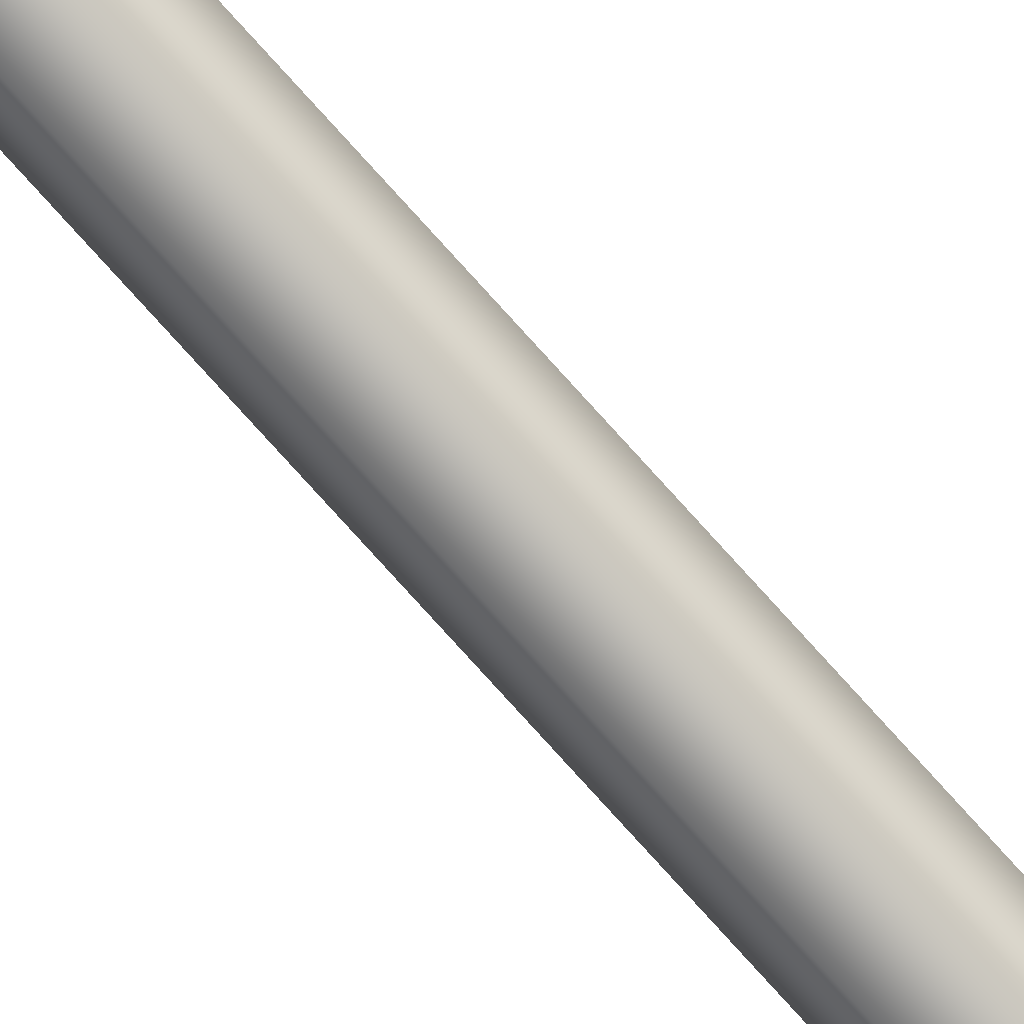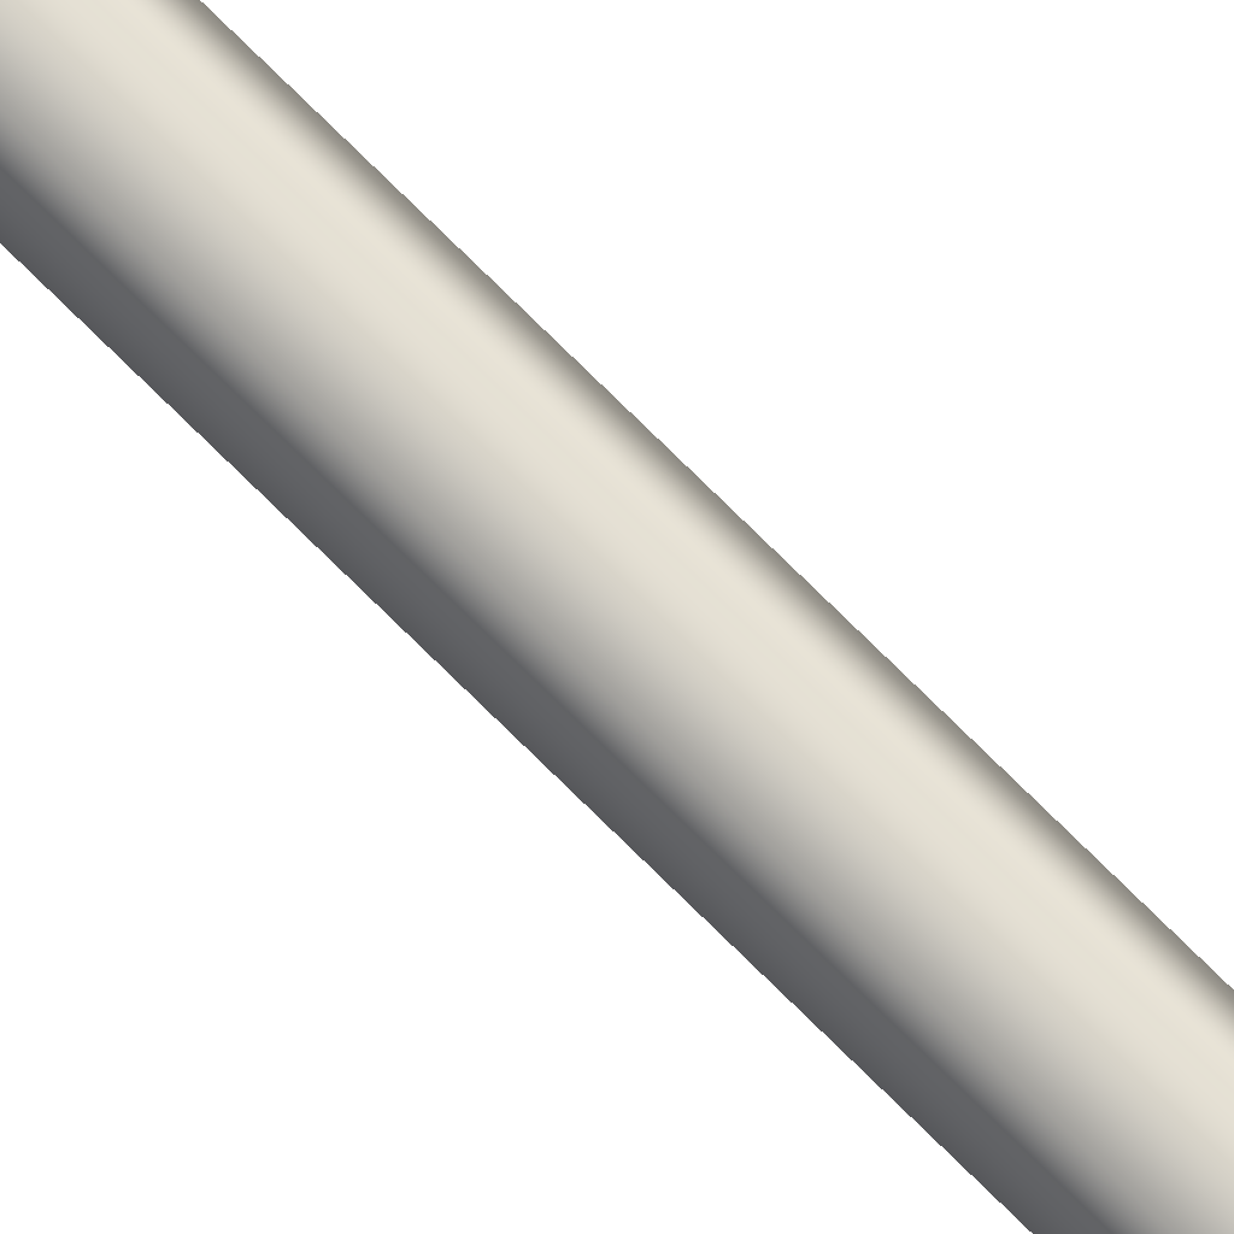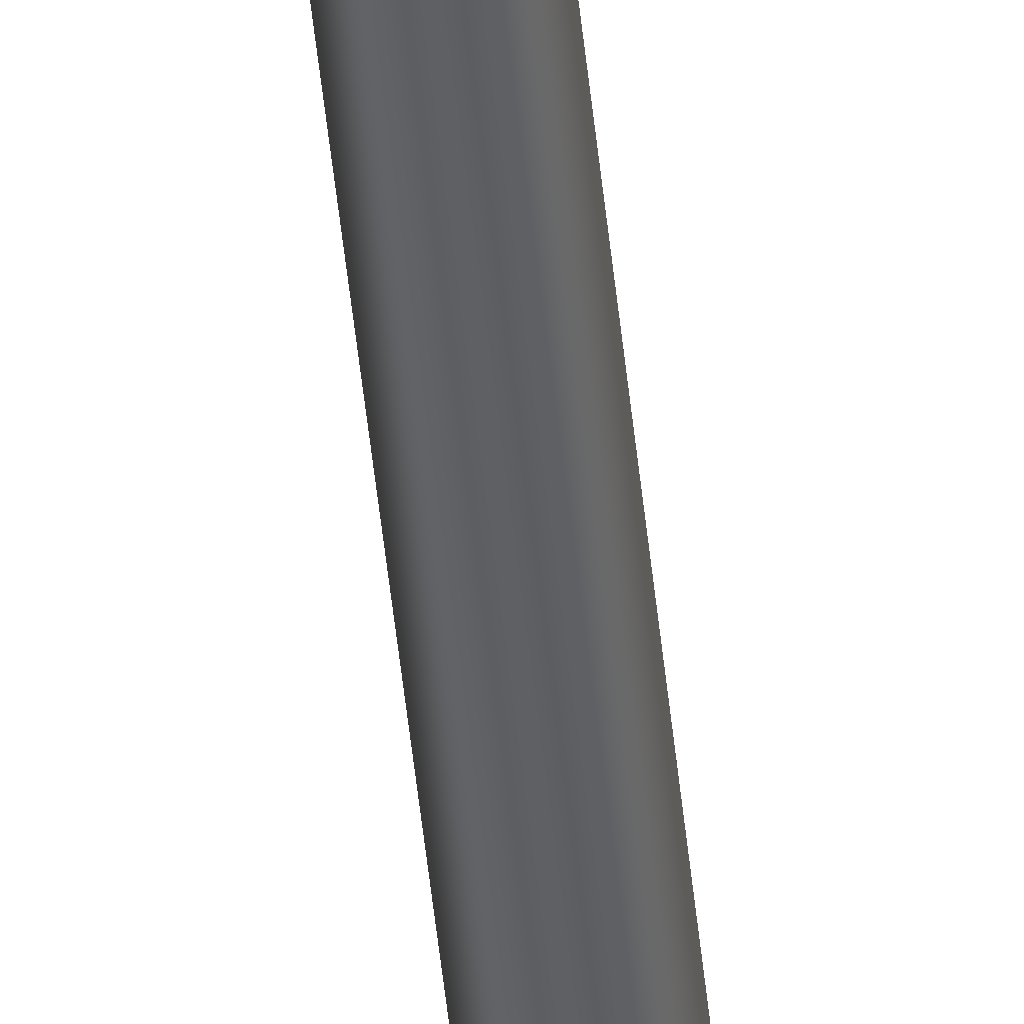
<metadata>
{"format":"obj","ext":"obj","renderer":"f3d","projection":"perspective","resolution":1024,"background":"white","views":[{"elev":-78.6,"azim":42.1,"up":"+Z"},{"elev":78.2,"azim":134.4,"up":"+Z"},{"elev":-43.4,"azim":-174.8,"up":"+Z"}]}
</metadata>
<code>
g pm0495_00_RTutaSkin
v -0.03105 0.3439 0.002464
v -0.02495 0.3439 0.002464
v -0.02495 0.3914 0.002464
v -0.03105 0.3914 0.002464
v -0.03411 0.3439 0.007751
v -0.02495 0.439 0.002464
v -0.03411 0.3914 0.007751
v -0.03105 0.439 0.002464
v -0.02495 0.4865 0.002464
v -0.03411 0.439 0.007751
v -0.03105 0.4865 0.002464
v -0.02495 0.534 0.002464
v -0.03411 0.4865 0.007751
v -0.03105 0.534 0.002464
v -0.02495 0.5815 0.002464
v -0.03411 0.534 0.007751
v -0.03105 0.5815 0.002464
v -0.02495 0.6291 0.002464
v -0.03411 0.5815 0.007751
v -0.03105 0.6291 0.002464
v -0.02495 0.6766 0.002464
v -0.03411 0.6291 0.007751
v -0.03105 0.6766 0.002464
v -0.02495 0.7241 0.002464
v -0.03411 0.6766 0.007751
v -0.03105 0.7241 0.002464
v -0.02495 0.7716 0.002464
v -0.03411 0.7241 0.007751
v -0.03105 0.7716 0.002464
v -0.02495 0.8191 0.002464
v -0.03411 0.7716 0.007751
v -0.03105 0.8191 0.002464
v -0.02495 0.8667 0.002464
v -0.03411 0.8191 0.007751
v -0.03105 0.8667 0.002464
v -0.02495 0.9142 0.002464
v -0.03411 0.8667 0.007751
v -0.03105 0.9142 0.002464
v -0.02495 0.9617 0.002464
v -0.03411 0.9142 0.007751
v -0.03105 0.9617 0.002464
v -0.02495 1.009 0.002464
v -0.03411 0.9617 0.007751
v -0.03105 1.009 0.002464
v -0.02495 1.057 0.002464
v -0.03411 1.009 0.007751
v -0.03105 1.057 0.002464
v -0.02495 1.104 0.002464
v -0.03411 1.057 0.007751
v -0.03105 1.104 0.002464
v -0.02495 1.152 0.002464
v -0.03411 1.104 0.007751
v -0.03105 1.152 0.002464
v -0.02495 1.199 0.002464
v -0.03411 1.152 0.007751
v -0.03105 1.199 0.002464
v -0.02462 1.216 0.001895
v -0.03411 1.199 0.007751
v -0.03138 1.216 0.001895
v -0.03476 1.216 0.007751
v -0.02429 1.232 0.001326
v -0.03542 1.232 0.007751
v -0.03171 1.232 0.001326
v -0.02398 1.238 0.0007815
v -0.03202 1.238 0.0007815
v -0.03605 1.238 0.007751
v -0.02345 1.243 -0.0001361
v -0.03255 1.243 -0.0001361
v -0.03711 1.243 0.007751
v -0.02278 1.249 -0.001287
v -0.03322 1.249 -0.001287
v -0.03844 1.249 0.007751
v -0.02184 1.256 -0.002913
v -0.03416 1.256 -0.002913
v -0.04031 1.256 0.007751
v -0.02086 1.264 -0.004624
v -0.03514 1.264 -0.004624
v -0.04229 1.264 0.007751
v -0.02001 1.273 -0.006093
v -0.03599 1.273 -0.006093
v -0.04399 1.273 0.007751
v -0.01982 1.282 -0.006413
v -0.03618 1.282 -0.006413
v -0.04436 1.282 0.007751
v -0.02077 1.289 -0.004773
v -0.03523 1.289 -0.004773
v -0.04246 1.289 0.007751
v -0.0224 1.295 -0.001955
v -0.0336 1.295 -0.001955
v -0.03921 1.295 0.007751
v -0.02387 1.299 0.0006049
v -0.03213 1.299 0.0006049
v -0.02524 1.3 0.002974
v -0.03625 1.299 0.007751
v -0.03076 1.3 0.002974
v -0.03352 1.3 0.007751
v -0.02495 0.3439 0.002464
v -0.02189 0.3439 0.007751
v -0.02189 0.3914 0.007751
v -0.02495 0.3914 0.002464
v -0.02189 0.439 0.007751
v -0.02495 0.439 0.002464
v -0.02189 0.4865 0.007751
v -0.02495 0.4865 0.002464
v -0.02189 0.534 0.007751
v -0.02495 0.534 0.002464
v -0.02189 0.5815 0.007751
v -0.02495 0.5815 0.002464
v -0.02189 0.6291 0.007751
v -0.02495 0.6291 0.002464
v -0.02189 0.6766 0.007751
v -0.02495 0.6766 0.002464
v -0.02189 0.7241 0.007751
v -0.02495 0.7241 0.002464
v -0.02189 0.7716 0.007751
v -0.02495 0.7716 0.002464
v -0.02189 0.8191 0.007751
v -0.02495 0.8191 0.002464
v -0.02189 0.8667 0.007751
v -0.02495 0.8667 0.002464
v -0.02189 0.9142 0.007751
v -0.02495 0.9142 0.002464
v -0.02189 0.9617 0.007751
v -0.02495 0.9617 0.002464
v -0.02189 1.009 0.007751
v -0.02495 1.009 0.002464
v -0.02189 1.057 0.007751
v -0.02495 1.057 0.002464
v -0.02189 1.104 0.007751
v -0.02495 1.104 0.002464
v -0.02189 1.152 0.007751
v -0.02495 1.152 0.002464
v -0.02189 1.199 0.007751
v -0.02495 1.199 0.002464
v -0.02124 1.216 0.007751
v -0.02462 1.216 0.001895
v -0.02429 1.232 0.001326
v -0.02058 1.232 0.007751
v -0.01995 1.238 0.007751
v -0.02398 1.238 0.0007815
v -0.01889 1.243 0.007751
v -0.02345 1.243 -0.0001361
v -0.01756 1.249 0.007751
v -0.02278 1.249 -0.001287
v -0.01569 1.256 0.007751
v -0.02184 1.256 -0.002913
v -0.01371 1.264 0.007751
v -0.02086 1.264 -0.004624
v -0.01201 1.273 0.007751
v -0.02001 1.273 -0.006093
v -0.01164 1.282 0.007751
v -0.01982 1.282 -0.006413
v -0.01354 1.289 0.007751
v -0.02077 1.289 -0.004773
v -0.01679 1.295 0.007751
v -0.0224 1.295 -0.001955
v -0.01975 1.299 0.007751
v -0.02387 1.299 0.0006049
v -0.02248 1.3 0.007751
v -0.02524 1.3 0.002974
v -0.03105 0.3439 0.01304
v -0.03411 0.3439 0.007751
v -0.03411 0.3914 0.007751
v -0.03105 0.3914 0.01304
v -0.02495 0.3439 0.01304
v -0.03411 0.439 0.007751
v -0.02495 0.3914 0.01304
v -0.02189 0.3439 0.007751
v -0.02189 0.3914 0.007751
v -0.03105 0.439 0.01304
v -0.03411 0.4865 0.007751
v -0.02495 0.439 0.01304
v -0.02189 0.439 0.007751
v -0.03105 0.4865 0.01304
v -0.03411 0.534 0.007751
v -0.02495 0.4865 0.01304
v -0.02189 0.4865 0.007751
v -0.03105 0.534 0.01304
v -0.03411 0.5815 0.007751
v -0.02495 0.534 0.01304
v -0.02189 0.534 0.007751
v -0.03105 0.5815 0.01304
v -0.03411 0.6291 0.007751
v -0.02495 0.5815 0.01304
v -0.02189 0.5815 0.007751
v -0.03105 0.6291 0.01304
v -0.03411 0.6766 0.007751
v -0.02495 0.6291 0.01304
v -0.02189 0.6291 0.007751
v -0.03105 0.6766 0.01304
v -0.03411 0.7241 0.007751
v -0.02495 0.6766 0.01304
v -0.02189 0.6766 0.007751
v -0.03105 0.7241 0.01304
v -0.03411 0.7716 0.007751
v -0.02495 0.7241 0.01304
v -0.02189 0.7241 0.007751
v -0.03105 0.7716 0.01304
v -0.03411 0.8191 0.007751
v -0.02495 0.7716 0.01304
v -0.02189 0.7716 0.007751
v -0.03105 0.8191 0.01304
v -0.03411 0.8667 0.007751
v -0.02495 0.8191 0.01304
v -0.02189 0.8191 0.007751
v -0.03105 0.8667 0.01304
v -0.03411 0.9142 0.007751
v -0.02495 0.8667 0.01304
v -0.02189 0.8667 0.007751
v -0.03105 0.9142 0.01304
v -0.03411 0.9617 0.007751
v -0.02495 0.9142 0.01304
v -0.02189 0.9142 0.007751
v -0.03105 0.9617 0.01304
v -0.03411 1.009 0.007751
v -0.02495 0.9617 0.01304
v -0.02189 0.9617 0.007751
v -0.03105 1.009 0.01304
v -0.03411 1.057 0.007751
v -0.02495 1.009 0.01304
v -0.02189 1.009 0.007751
v -0.03105 1.057 0.01304
v -0.03411 1.104 0.007751
v -0.02495 1.057 0.01304
v -0.02189 1.057 0.007751
v -0.03105 1.104 0.01304
v -0.03411 1.152 0.007751
v -0.02495 1.104 0.01304
v -0.02189 1.104 0.007751
v -0.03105 1.152 0.01304
v -0.03411 1.199 0.007751
v -0.02495 1.152 0.01304
v -0.02189 1.152 0.007751
v -0.03105 1.199 0.01304
v -0.03476 1.216 0.007751
v -0.02495 1.199 0.01304
v -0.02189 1.199 0.007751
v -0.03138 1.216 0.01361
v -0.02462 1.216 0.01361
v -0.02124 1.216 0.007751
v -0.02058 1.232 0.007751
v -0.03171 1.232 0.01418
v -0.03542 1.232 0.007751
v -0.03605 1.238 0.007751
v -0.02429 1.232 0.01418
v -0.03202 1.238 0.01472
v -0.03711 1.243 0.007751
v -0.02398 1.238 0.01472
v -0.01995 1.238 0.007751
v -0.03255 1.243 0.01564
v -0.03844 1.249 0.007751
v -0.02345 1.243 0.01564
v -0.01889 1.243 0.007751
v -0.03322 1.249 0.01679
v -0.04031 1.256 0.007751
v -0.02278 1.249 0.01679
v -0.01756 1.249 0.007751
v -0.03416 1.256 0.01842
v -0.04229 1.264 0.007751
v -0.02184 1.256 0.01842
v -0.01569 1.256 0.007751
v -0.03514 1.264 0.02013
v -0.04399 1.273 0.007751
v -0.02086 1.264 0.02013
v -0.01371 1.264 0.007751
v -0.03599 1.273 0.0216
v -0.04436 1.282 0.007751
v -0.02001 1.273 0.0216
v -0.01201 1.273 0.007751
v -0.03618 1.282 0.02192
v -0.04246 1.289 0.007751
v -0.01982 1.282 0.02192
v -0.01164 1.282 0.007751
v -0.03523 1.289 0.02028
v -0.03921 1.295 0.007751
v -0.02077 1.289 0.02028
v -0.01354 1.289 0.007751
v -0.0336 1.295 0.01746
v -0.03625 1.299 0.007751
v -0.0224 1.295 0.01746
v -0.01679 1.295 0.007751
v -0.03213 1.299 0.0149
v -0.03352 1.3 0.007751
v -0.03076 1.3 0.01253
v -0.02387 1.299 0.0149
v -0.01975 1.299 0.007751
v -0.02524 1.3 0.01253
v -0.02248 1.3 0.007751
v -0.02524 1.3 0.002974
v -0.02248 1.3 0.007751
v -0.028 1.301 0.007751
v -0.03076 1.3 0.002974
v -0.03352 1.3 0.007751
v -0.02248 1.3 0.007751
v -0.02524 1.3 0.01253
v -0.028 1.301 0.007751
v -0.03076 1.3 0.01253
v -0.03352 1.3 0.007751
v -0.028 0.342 0.007751
v -0.03411 0.3439 0.007751
v -0.03105 0.3439 0.01304
v -0.02495 0.3439 0.01304
v -0.03105 0.3439 0.002464
v -0.02189 0.3439 0.007751
v -0.02495 0.3439 0.002464
g pm0495_00_RTutaSkin_0
f 3 2 1
f 4 3 1
f 4 1 5
f 6 3 4
f 7 4 5
f 8 6 4
f 8 4 7
f 9 6 8
f 10 8 7
f 11 9 8
f 11 8 10
f 12 9 11
f 13 11 10
f 14 12 11
f 14 11 13
f 15 12 14
f 16 14 13
f 17 15 14
f 17 14 16
f 18 15 17
f 19 17 16
f 20 18 17
f 20 17 19
f 21 18 20
f 22 20 19
f 23 21 20
f 23 20 22
f 24 21 23
f 25 23 22
f 26 24 23
f 26 23 25
f 27 24 26
f 28 26 25
f 29 27 26
f 29 26 28
f 30 27 29
f 31 29 28
f 32 30 29
f 32 29 31
f 33 30 32
f 34 32 31
f 35 33 32
f 35 32 34
f 36 33 35
f 37 35 34
f 38 36 35
f 38 35 37
f 39 36 38
f 40 38 37
f 41 39 38
f 41 38 40
f 42 39 41
f 43 41 40
f 44 42 41
f 44 41 43
f 45 42 44
f 46 44 43
f 47 45 44
f 47 44 46
f 48 45 47
f 49 47 46
f 50 48 47
f 50 47 49
f 51 48 50
f 52 50 49
f 53 51 50
f 53 50 52
f 54 51 53
f 55 53 52
f 56 54 53
f 56 53 55
f 57 54 56
f 58 56 55
f 59 57 56
f 59 56 58
f 60 59 58
f 61 57 59
f 60 62 59
f 63 61 59
f 62 63 59
f 64 61 63
f 65 63 62
f 65 64 63
f 66 65 62
f 67 64 65
f 68 65 66
f 68 67 65
f 69 68 66
f 70 67 68
f 71 68 69
f 71 70 68
f 72 71 69
f 73 70 71
f 74 71 72
f 74 73 71
f 75 74 72
f 76 73 74
f 77 74 75
f 77 76 74
f 78 77 75
f 79 76 77
f 80 77 78
f 80 79 77
f 81 80 78
f 82 79 80
f 83 80 81
f 83 82 80
f 84 83 81
f 85 82 83
f 86 83 84
f 86 85 83
f 87 86 84
f 88 85 86
f 89 86 87
f 89 88 86
f 90 89 87
f 91 88 89
f 92 89 90
f 92 91 89
f 93 91 92
f 94 92 90
f 95 93 92
f 95 92 94
f 96 95 94
f 99 98 97
f 100 99 97
f 101 99 100
f 102 101 100
f 103 101 102
f 104 103 102
f 105 103 104
f 106 105 104
f 107 105 106
f 108 107 106
f 109 107 108
f 110 109 108
f 111 109 110
f 112 111 110
f 113 111 112
f 114 113 112
f 115 113 114
f 116 115 114
f 117 115 116
f 118 117 116
f 119 117 118
f 120 119 118
f 121 119 120
f 122 121 120
f 123 121 122
f 124 123 122
f 125 123 124
f 126 125 124
f 127 125 126
f 128 127 126
f 129 127 128
f 130 129 128
f 131 129 130
f 132 131 130
f 133 131 132
f 134 133 132
f 135 133 134
f 136 135 134
f 136 137 135
f 137 138 135
f 139 138 137
f 140 139 137
f 141 139 140
f 142 141 140
f 143 141 142
f 144 143 142
f 145 143 144
f 146 145 144
f 147 145 146
f 148 147 146
f 149 147 148
f 150 149 148
f 151 149 150
f 152 151 150
f 153 151 152
f 154 153 152
f 155 153 154
f 156 155 154
f 157 155 156
f 158 157 156
f 159 157 158
f 160 159 158
f 163 162 161
f 164 163 161
f 164 161 165
f 166 163 164
f 167 164 165
f 167 165 168
f 169 167 168
f 170 166 164
f 170 164 167
f 171 166 170
f 172 167 169
f 172 170 167
f 173 172 169
f 174 171 170
f 174 170 172
f 175 171 174
f 176 172 173
f 176 174 172
f 177 176 173
f 178 175 174
f 178 174 176
f 179 175 178
f 180 176 177
f 180 178 176
f 181 180 177
f 182 179 178
f 182 178 180
f 183 179 182
f 184 180 181
f 184 182 180
f 185 184 181
f 186 183 182
f 186 182 184
f 187 183 186
f 188 184 185
f 188 186 184
f 189 188 185
f 190 187 186
f 190 186 188
f 191 187 190
f 192 188 189
f 192 190 188
f 193 192 189
f 194 191 190
f 194 190 192
f 195 191 194
f 196 192 193
f 196 194 192
f 197 196 193
f 198 195 194
f 198 194 196
f 199 195 198
f 200 196 197
f 200 198 196
f 201 200 197
f 202 199 198
f 202 198 200
f 203 199 202
f 204 200 201
f 204 202 200
f 205 204 201
f 206 203 202
f 206 202 204
f 207 203 206
f 208 204 205
f 208 206 204
f 209 208 205
f 210 207 206
f 210 206 208
f 211 207 210
f 212 208 209
f 212 210 208
f 213 212 209
f 214 211 210
f 214 210 212
f 215 211 214
f 216 212 213
f 216 214 212
f 217 216 213
f 218 215 214
f 218 214 216
f 219 215 218
f 220 216 217
f 220 218 216
f 221 220 217
f 222 219 218
f 222 218 220
f 223 219 222
f 224 220 221
f 224 222 220
f 225 224 221
f 226 223 222
f 226 222 224
f 227 223 226
f 228 224 225
f 228 226 224
f 229 228 225
f 230 227 226
f 230 226 228
f 231 227 230
f 232 228 229
f 232 230 228
f 233 232 229
f 234 231 230
f 234 230 232
f 235 231 234
f 236 232 233
f 236 234 232
f 237 236 233
f 238 235 234
f 238 234 236
f 239 236 237
f 239 238 236
f 240 239 237
f 240 241 239
f 238 242 235
f 242 243 235
f 244 243 242
f 239 245 238
f 241 245 239
f 245 242 238
f 246 244 242
f 246 242 245
f 247 244 246
f 248 245 241
f 248 246 245
f 249 248 241
f 250 247 246
f 250 246 248
f 251 247 250
f 252 248 249
f 252 250 248
f 253 252 249
f 254 251 250
f 254 250 252
f 255 251 254
f 256 252 253
f 256 254 252
f 257 256 253
f 258 255 254
f 258 254 256
f 259 255 258
f 260 256 257
f 260 258 256
f 261 260 257
f 262 259 258
f 262 258 260
f 263 259 262
f 264 260 261
f 264 262 260
f 265 264 261
f 266 263 262
f 266 262 264
f 267 263 266
f 268 264 265
f 268 266 264
f 269 268 265
f 270 267 266
f 270 266 268
f 271 267 270
f 272 268 269
f 272 270 268
f 273 272 269
f 274 271 270
f 274 270 272
f 275 271 274
f 276 272 273
f 276 274 272
f 277 276 273
f 278 275 274
f 278 274 276
f 279 275 278
f 280 276 277
f 280 278 276
f 281 280 277
f 282 279 278
f 282 278 280
f 283 279 282
f 284 283 282
f 285 280 281
f 285 282 280
f 284 282 285
f 286 285 281
f 287 284 285
f 287 285 286
f 288 287 286
f 291 290 289
f 291 289 292
f 291 292 293
f 296 295 294
f 296 297 295
f 296 298 297
f 301 300 299
f 302 301 299
f 300 303 299
f 304 302 299
f 303 305 299
f 305 304 299

</code>
